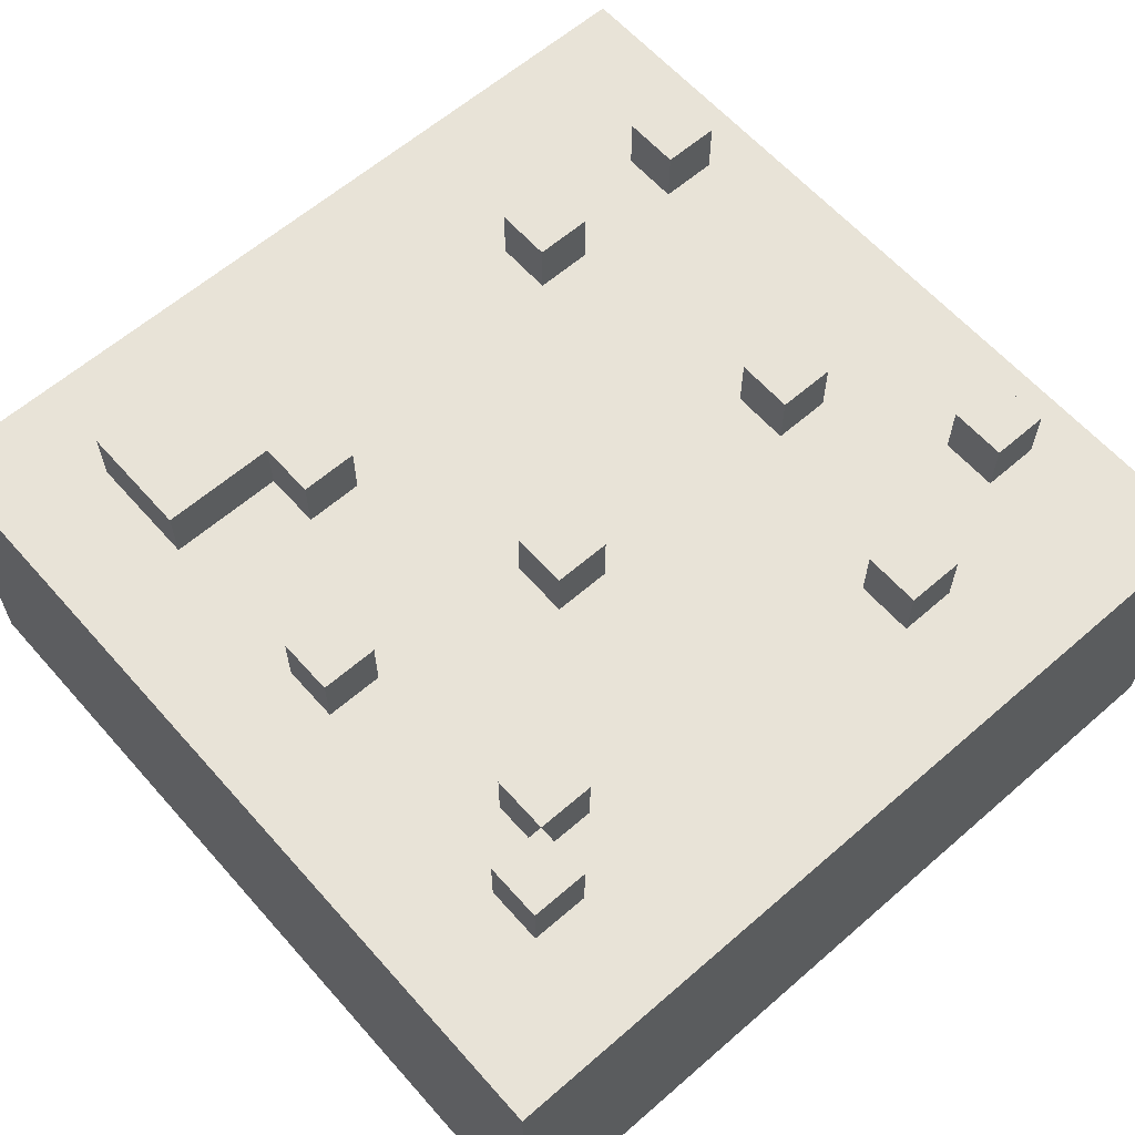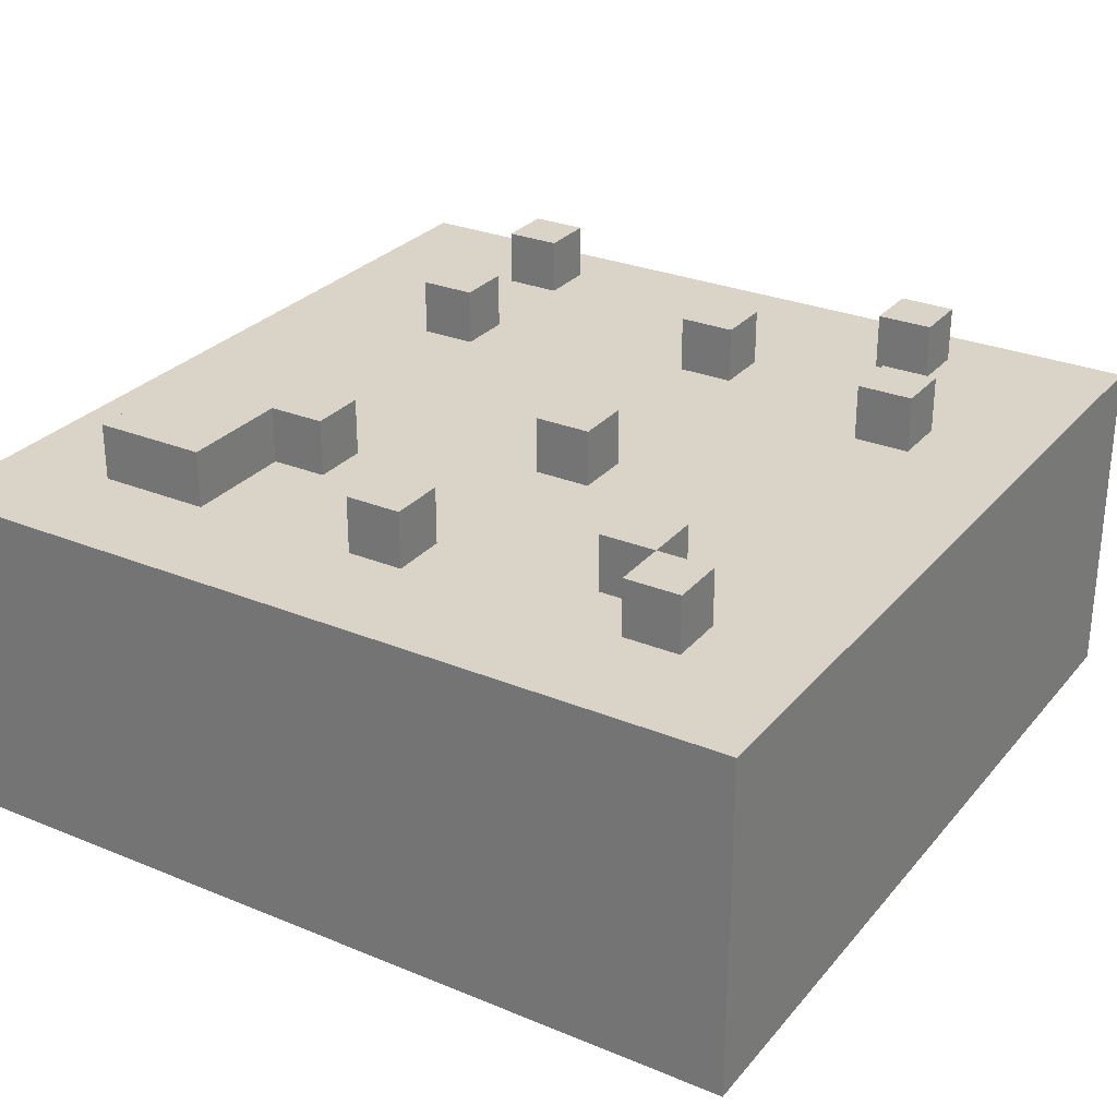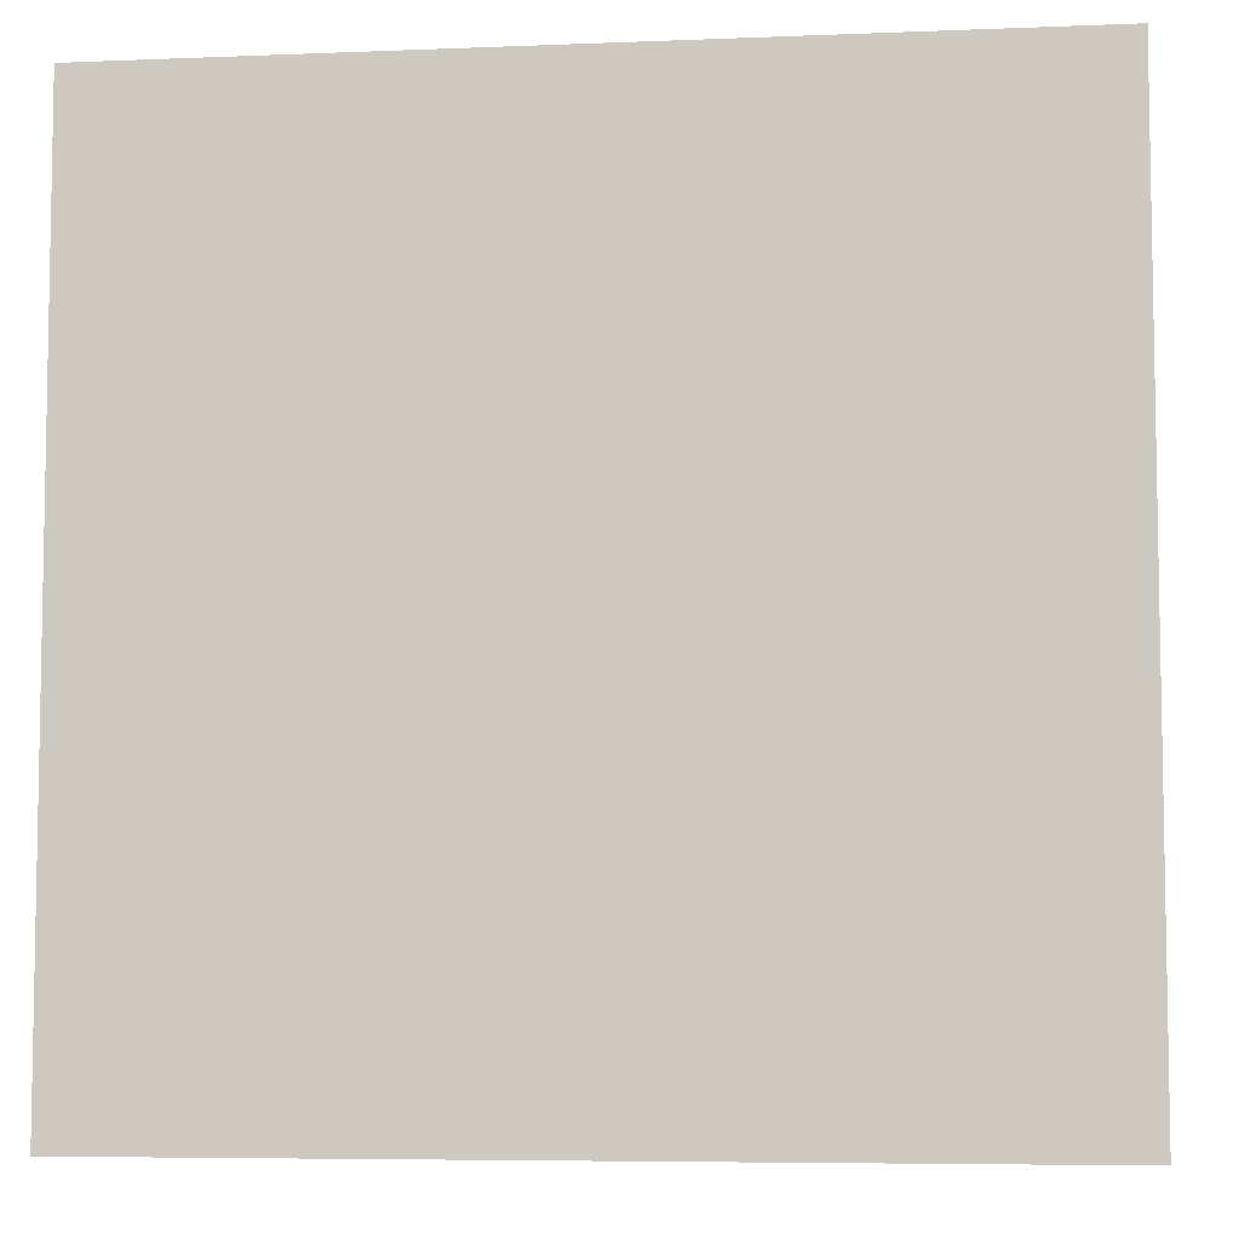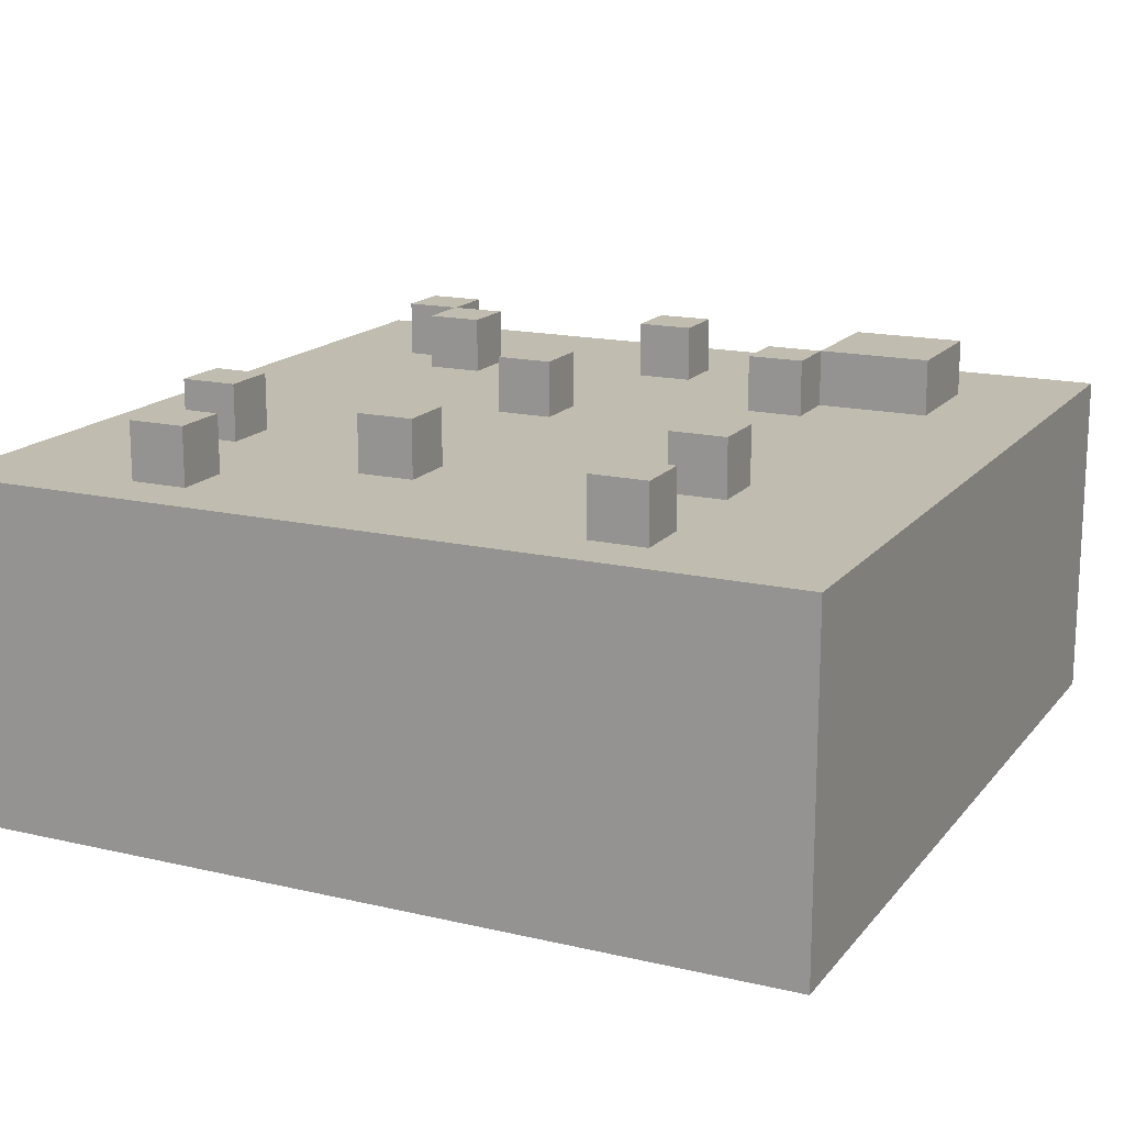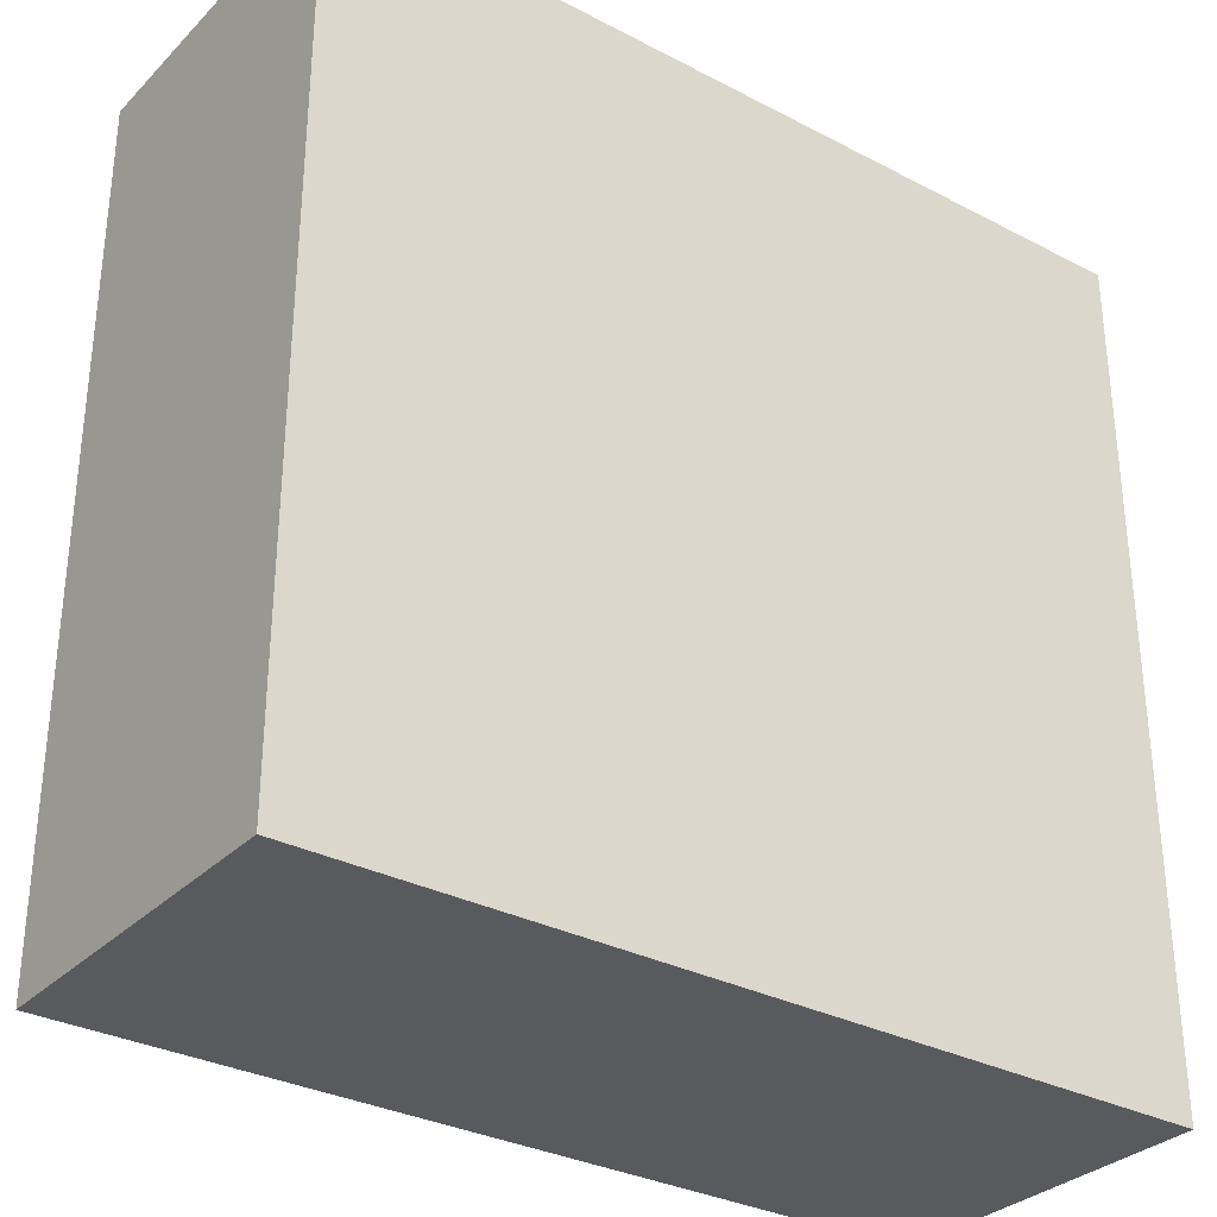
<metadata>
{"format":"obj","ext":"obj","renderer":"f3d","projection":"perspective","resolution":1024,"background":"white","views":[{"elev":61.8,"azim":48.6,"up":"+Y"},{"elev":28.5,"azim":31.7,"up":"+Y"},{"elev":-6.4,"azim":6.8,"up":"+Z"},{"elev":16.3,"azim":-154.4,"up":"+Y"},{"elev":-31.8,"azim":-36.3,"up":"+Z"}]}
</metadata>
<code>
o ObjObject.020
v -0.75 0.5 0.75
v -0.75 0 -0.75
v -0.75 0 0.75
v -0.75 0.5 -0.75
v -0.75 0.6 0.75
v -0.75 0.6 -0.75
v -0.55 0.7 0.55
v -0.55 0.6 0.35
v -0.55 0.6 0.55
v -0.55 0.7 0.35
v -0.45 0.7 -0.25
v -0.45 0.6 -0.35
v -0.45 0.6 -0.25
v -0.45 0.7 -0.35
v -0.45 0.7 -0.55
v -0.45 0.6 -0.65
v -0.45 0.6 -0.55
v -0.45 0.7 -0.65
v -0.35 0.7 0.35
v -0.35 0.6 0.25
v -0.35 0.6 0.35
v -0.35 0.7 0.25
v -0.05 0.7 0.55
v -0.05 0.6 0.45
v -0.05 0.6 0.55
v -0.05 0.7 0.45
v 0.05 0.7 0.15
v 0.05 0.6 0.05
v 0.05 0.6 0.15
v 0.05 0.7 0.05
v 0.05 0.7 -0.35
v 0.05 0.6 -0.45
v 0.05 0.6 -0.35
v 0.05 0.7 -0.45
v 0.35 0.7 0.45
v 0.35 0.6 0.35
v 0.35 0.6 0.45
v 0.35 0.7 0.35
v 0.35 0.7 -0.55
v 0.35 0.6 -0.65
v 0.35 0.6 -0.55
v 0.35 0.7 -0.65
v 0.45 0.7 0.55
v 0.45 0.6 0.45
v 0.45 0.6 0.55
v 0.45 0.7 0.45
v 0.45 0.7 -0.25
v 0.45 0.6 -0.35
v 0.45 0.6 -0.25
v 0.45 0.7 -0.35
v -0.35 0.6 0.55
v -0.35 0.6 0.35
v -0.35 0.7 0.55
v -0.35 0.7 0.35
v -0.35 0.6 -0.25
v -0.35 0.6 -0.35
v -0.35 0.7 -0.25
v -0.35 0.7 -0.35
v -0.35 0.6 -0.55
v -0.35 0.6 -0.65
v -0.35 0.7 -0.55
v -0.35 0.7 -0.65
v -0.25 0.6 0.35
v -0.25 0.6 0.25
v -0.25 0.7 0.35
v -0.25 0.7 0.25
v 0.05 0.6 0.55
v 0.05 0.6 0.45
v 0.05 0.7 0.55
v 0.05 0.7 0.45
v 0.15 0.6 0.15
v 0.15 0.6 0.05
v 0.15 0.7 0.15
v 0.15 0.7 0.05
v 0.15 0.6 -0.35
v 0.15 0.6 -0.45
v 0.15 0.7 -0.35
v 0.15 0.7 -0.45
v 0.45 0.6 0.45
v 0.45 0.6 0.35
v 0.45 0.7 0.45
v 0.45 0.7 0.35
v 0.45 0.6 -0.55
v 0.45 0.6 -0.65
v 0.45 0.7 -0.55
v 0.45 0.7 -0.65
v 0.55 0.6 0.55
v 0.55 0.6 0.45
v 0.55 0.7 0.55
v 0.55 0.7 0.45
v 0.55 0.6 -0.25
v 0.55 0.6 -0.35
v 0.55 0.7 -0.25
v 0.55 0.7 -0.35
v 0.75 0 0.75
v 0.75 0 -0.75
v 0.75 0.5 0.75
v 0.75 0.5 -0.75
v 0.75 0.6 0.75
v 0.75 0.6 -0.75
v 0.75 0 0.75
v -0.75 0.5 0.75
v -0.75 0 0.75
v 0.75 0.5 0.75
v -0.75 0.6 0.75
v 0.75 0.6 0.75
v -0.35 0.6 0.55
v -0.55 0.7 0.55
v -0.55 0.6 0.55
v -0.35 0.7 0.55
v 0.05 0.6 0.55
v -0.05 0.7 0.55
v -0.05 0.6 0.55
v 0.05 0.7 0.55
v 0.55 0.6 0.55
v 0.45 0.7 0.55
v 0.45 0.6 0.55
v 0.55 0.7 0.55
v 0.45 0.6 0.45
v 0.35 0.7 0.45
v 0.35 0.6 0.45
v 0.45 0.7 0.45
v -0.25 0.6 0.35
v -0.35 0.7 0.35
v -0.35 0.6 0.35
v -0.25 0.7 0.35
v 0.15 0.6 0.15
v 0.05 0.7 0.15
v 0.05 0.6 0.15
v 0.15 0.7 0.15
v -0.35 0.6 -0.25
v -0.45 0.7 -0.25
v -0.45 0.6 -0.25
v -0.35 0.7 -0.25
v 0.55 0.6 -0.25
v 0.45 0.7 -0.25
v 0.45 0.6 -0.25
v 0.55 0.7 -0.25
v 0.15 0.6 -0.35
v 0.05 0.7 -0.35
v 0.05 0.6 -0.35
v 0.15 0.7 -0.35
v -0.35 0.6 -0.55
v -0.45 0.7 -0.55
v -0.45 0.6 -0.55
v -0.35 0.7 -0.55
v 0.45 0.6 -0.55
v 0.35 0.7 -0.55
v 0.35 0.6 -0.55
v 0.45 0.7 -0.55
v -0.05 0.6 0.45
v -0.05 0.7 0.45
v 0.05 0.6 0.45
v 0.05 0.7 0.45
v 0.45 0.6 0.45
v 0.45 0.7 0.45
v 0.55 0.6 0.45
v 0.55 0.7 0.45
v -0.55 0.6 0.35
v -0.55 0.7 0.35
v -0.35 0.6 0.35
v -0.35 0.7 0.35
v 0.35 0.6 0.35
v 0.35 0.7 0.35
v 0.45 0.6 0.35
v 0.45 0.7 0.35
v -0.35 0.6 0.25
v -0.35 0.7 0.25
v -0.25 0.6 0.25
v -0.25 0.7 0.25
v 0.05 0.6 0.05
v 0.05 0.7 0.05
v 0.15 0.6 0.05
v 0.15 0.7 0.05
v -0.45 0.6 -0.35
v -0.45 0.7 -0.35
v -0.35 0.6 -0.35
v -0.35 0.7 -0.35
v 0.45 0.6 -0.35
v 0.45 0.7 -0.35
v 0.55 0.6 -0.35
v 0.55 0.7 -0.35
v 0.05 0.6 -0.45
v 0.05 0.7 -0.45
v 0.15 0.6 -0.45
v 0.15 0.7 -0.45
v -0.45 0.6 -0.65
v -0.45 0.7 -0.65
v -0.35 0.6 -0.65
v -0.35 0.7 -0.65
v 0.35 0.6 -0.65
v 0.35 0.7 -0.65
v 0.45 0.6 -0.65
v 0.45 0.7 -0.65
v -0.75 0 -0.75
v -0.75 0.5 -0.75
v 0.75 0 -0.75
v -0.75 0.6 -0.75
v 0.75 0.5 -0.75
v 0.75 0.6 -0.75
v -0.75 0 -0.75
v 0.75 0 0.75
v -0.75 0 0.75
v 0.75 0 -0.75
v -0.75 0.6 0.75
v 0.75 0.6 0.75
v -0.65 0.6 0.65
v -0.15 0.6 0.65
v 0.15 0.6 0.65
v 0.35 0.6 0.65
v 0.55 0.6 0.65
v 0.65 0.6 0.65
v -0.55 0.6 0.55
v -0.35 0.6 0.55
v -0.25 0.6 0.55
v -0.15 0.6 0.55
v -0.05 0.6 0.55
v 0.05 0.6 0.55
v 0.35 0.6 0.55
v 0.45 0.6 0.55
v 0.55 0.6 0.55
v -0.05 0.6 0.45
v 0.05 0.6 0.45
v 0.25 0.6 0.45
v 0.35 0.6 0.45
v 0.45 0.6 0.45
v 0.55 0.6 0.45
v -0.55 0.6 0.35
v -0.35 0.6 0.35
v -0.25 0.6 0.35
v -0.15 0.6 0.35
v 0.25 0.6 0.35
v 0.35 0.6 0.35
v 0.45 0.6 0.35
v 0.65 0.6 0.35
v -0.35 0.6 0.25
v -0.25 0.6 0.25
v 0.15 0.6 0.25
v 0.45 0.6 0.25
v -0.65 0.6 0.15
v -0.55 0.6 0.15
v -0.45 0.6 0.15
v -0.35 0.6 0.15
v 0.05 0.6 0.15
v 0.15 0.6 0.15
v 0.25 0.6 0.15
v 0.35 0.6 0.15
v -0.55 0.6 0.05
v -0.45 0.6 0.05
v -0.25 0.6 0.05
v -0.15 0.6 0.05
v -0.05 0.6 0.05
v 0.05 0.6 0.05
v 0.15 0.6 0.05
v 0.25 0.6 0.05
v 0.35 0.6 0.05
v -0.45 0.6 -0.05
v -0.35 0.6 -0.05
v -0.05 0.6 -0.05
v 0.05 0.6 -0.05
v 0.35 0.6 -0.05
v 0.45 0.6 -0.05
v 0.55 0.6 -0.05
v 0.65 0.6 -0.05
v -0.65 0.6 -0.15
v -0.45 0.6 -0.15
v -0.35 0.6 -0.15
v -0.15 0.6 -0.15
v -0.05 0.6 -0.15
v 0.15 0.6 -0.15
v 0.25 0.6 -0.15
v 0.35 0.6 -0.15
v 0.45 0.6 -0.15
v -0.45 0.6 -0.25
v -0.35 0.6 -0.25
v -0.15 0.6 -0.25
v -0.05 0.6 -0.25
v 0.25 0.6 -0.25
v 0.45 0.6 -0.25
v 0.55 0.6 -0.25
v -0.45 0.6 -0.35
v -0.35 0.6 -0.35
v -0.25 0.6 -0.35
v -0.15 0.6 -0.35
v 0.05 0.6 -0.35
v 0.15 0.6 -0.35
v 0.45 0.6 -0.35
v 0.55 0.6 -0.35
v -0.55 0.6 -0.45
v -0.45 0.6 -0.45
v -0.05 0.6 -0.45
v 0.05 0.6 -0.45
v 0.15 0.6 -0.45
v 0.45 0.6 -0.45
v 0.55 0.6 -0.45
v -0.55 0.6 -0.55
v -0.45 0.6 -0.55
v -0.35 0.6 -0.55
v -0.25 0.6 -0.55
v -0.15 0.6 -0.55
v -0.05 0.6 -0.55
v 0.05 0.6 -0.55
v 0.35 0.6 -0.55
v 0.45 0.6 -0.55
v -0.65 0.6 -0.65
v -0.45 0.6 -0.65
v -0.35 0.6 -0.65
v -0.15 0.6 -0.65
v 0.15 0.6 -0.65
v 0.35 0.6 -0.65
v 0.45 0.6 -0.65
v 0.55 0.6 -0.65
v 0.65 0.6 -0.65
v -0.75 0.6 -0.75
v 0.75 0.6 -0.75
v -0.05 0.7 0.55
v 0.05 0.7 0.55
v -0.05 0.7 0.45
v 0.05 0.7 0.45
v 0.45 0.7 0.55
v 0.55 0.7 0.55
v 0.45 0.7 0.45
v 0.55 0.7 0.45
v -0.55 0.7 0.55
v -0.35 0.7 0.55
v -0.55 0.7 0.35
v -0.35 0.7 0.35
v 0.35 0.7 0.45
v 0.35 0.7 0.35
v 0.45 0.7 0.35
v -0.25 0.7 0.35
v -0.35 0.7 0.25
v -0.25 0.7 0.25
v 0.05 0.7 0.15
v 0.15 0.7 0.15
v 0.05 0.7 0.05
v 0.15 0.7 0.05
v -0.45 0.7 -0.25
v -0.35 0.7 -0.25
v -0.45 0.7 -0.35
v -0.35 0.7 -0.35
v 0.45 0.7 -0.25
v 0.55 0.7 -0.25
v 0.45 0.7 -0.35
v 0.55 0.7 -0.35
v 0.05 0.7 -0.35
v 0.15 0.7 -0.35
v 0.05 0.7 -0.45
v 0.15 0.7 -0.45
v -0.45 0.7 -0.55
v -0.35 0.7 -0.55
v -0.45 0.7 -0.65
v -0.35 0.7 -0.65
v 0.35 0.7 -0.55
v 0.45 0.7 -0.55
v 0.35 0.7 -0.65
v 0.45 0.7 -0.65
f 1 2 3
f 4 2 1
f 5 4 1
f 6 4 5
f 7 8 9
f 10 8 7
f 11 12 13
f 14 12 11
f 15 16 17
f 18 16 15
f 19 20 21
f 22 20 19
f 23 24 25
f 26 24 23
f 27 28 29
f 30 28 27
f 31 32 33
f 34 32 31
f 35 36 37
f 38 36 35
f 39 40 41
f 42 40 39
f 43 44 45
f 46 44 43
f 47 48 49
f 50 48 47
f 51 52 53
f 53 52 54
f 55 56 57
f 57 56 58
f 59 60 61
f 61 60 62
f 63 64 65
f 65 64 66
f 67 68 69
f 69 68 70
f 71 72 73
f 73 72 74
f 75 76 77
f 77 76 78
f 79 80 81
f 81 80 82
f 83 84 85
f 85 84 86
f 87 88 89
f 89 88 90
f 91 92 93
f 93 92 94
f 95 96 97
f 97 96 98
f 97 98 99
f 99 98 100
f 101 102 103
f 104 105 102
f 104 102 101
f 106 105 104
f 107 108 109
f 110 108 107
f 111 112 113
f 114 112 111
f 115 116 117
f 118 116 115
f 119 120 121
f 122 120 119
f 123 124 125
f 126 124 123
f 127 128 129
f 130 128 127
f 131 132 133
f 134 132 131
f 135 136 137
f 138 136 135
f 139 140 141
f 142 140 139
f 143 144 145
f 146 144 143
f 147 148 149
f 150 148 147
f 151 152 153
f 153 152 154
f 155 156 157
f 157 156 158
f 159 160 161
f 161 160 162
f 163 164 165
f 165 164 166
f 167 168 169
f 169 168 170
f 171 172 173
f 173 172 174
f 175 176 177
f 177 176 178
f 179 180 181
f 181 180 182
f 183 184 185
f 185 184 186
f 187 188 189
f 189 188 190
f 191 192 193
f 193 192 194
f 195 196 197
f 196 198 199
f 197 196 199
f 199 198 200
f 201 202 203
f 204 202 201
f 205 206 207
f 207 206 208
f 208 206 209
f 209 206 210
f 210 206 211
f 211 206 212
f 207 208 213
f 213 208 214
f 214 208 215
f 208 209 216
f 215 208 216
f 216 209 217
f 217 209 218
f 209 210 219
f 210 211 219
f 219 211 220
f 211 212 221
f 220 211 221
f 215 216 222
f 216 217 222
f 218 209 223
f 219 220 224
f 209 219 224
f 224 220 225
f 225 220 226
f 221 212 227
f 207 213 228
f 214 215 229
f 215 222 230
f 222 223 230
f 229 215 230
f 230 223 231
f 209 224 232
f 224 225 232
f 232 225 233
f 226 227 234
f 212 206 235
f 227 212 235
f 234 227 235
f 228 229 236
f 230 231 237
f 233 234 238
f 232 233 238
f 223 209 238
f 231 223 238
f 209 232 238
f 234 235 239
f 238 234 239
f 205 207 240
f 207 228 240
f 228 236 240
f 240 236 241
f 241 236 242
f 236 237 243
f 242 236 243
f 238 239 244
f 231 238 244
f 244 239 245
f 245 239 246
f 246 239 247
f 241 242 248
f 240 241 248
f 242 243 249
f 248 242 249
f 243 237 250
f 249 243 250
f 237 231 250
f 231 244 251
f 250 231 251
f 251 244 252
f 252 244 253
f 245 246 254
f 246 247 255
f 254 246 255
f 247 239 256
f 255 247 256
f 248 249 257
f 249 250 257
f 250 251 257
f 251 252 257
f 257 252 258
f 252 253 259
f 258 252 259
f 254 255 260
f 259 253 260
f 253 254 260
f 255 256 260
f 256 239 261
f 260 256 261
f 239 235 262
f 261 239 262
f 262 235 263
f 235 206 264
f 263 235 264
f 240 248 265
f 205 240 265
f 248 257 265
f 257 258 266
f 265 257 266
f 260 261 267
f 266 258 267
f 258 259 267
f 259 260 267
f 267 261 268
f 268 261 269
f 269 261 270
f 270 261 271
f 261 262 272
f 271 261 272
f 262 263 273
f 272 262 273
f 265 266 274
f 266 267 274
f 267 268 274
f 274 268 275
f 268 269 276
f 275 268 276
f 269 270 277
f 276 269 277
f 270 271 278
f 271 272 278
f 272 273 278
f 273 263 279
f 278 273 279
f 263 264 280
f 279 263 280
f 265 274 281
f 275 276 282
f 282 276 283
f 276 277 284
f 283 276 284
f 277 270 285
f 284 277 285
f 270 278 286
f 285 270 286
f 278 279 286
f 286 279 287
f 280 264 288
f 282 283 289
f 281 282 289
f 265 281 289
f 289 283 290
f 284 285 291
f 283 284 291
f 291 285 292
f 287 288 293
f 286 287 293
f 293 288 294
f 288 264 295
f 294 288 295
f 289 290 296
f 265 289 296
f 290 283 297
f 296 290 297
f 297 283 298
f 283 291 299
f 298 283 299
f 299 291 300
f 291 292 301
f 300 291 301
f 292 293 302
f 301 292 302
f 293 294 303
f 294 295 304
f 303 294 304
f 265 296 305
f 205 265 305
f 296 297 305
f 305 297 306
f 299 300 307
f 298 299 307
f 301 302 308
f 300 301 308
f 307 300 308
f 302 293 309
f 308 302 309
f 293 303 309
f 309 303 310
f 304 295 311
f 295 264 312
f 311 295 312
f 264 206 313
f 312 264 313
f 309 310 314
f 310 311 314
f 312 313 314
f 305 306 314
f 308 309 314
f 306 307 314
f 311 312 314
f 307 308 314
f 205 305 314
f 313 206 315
f 314 313 315
f 316 317 318
f 318 317 319
f 320 321 322
f 322 321 323
f 324 325 326
f 326 325 327
f 328 322 329
f 329 322 330
f 327 331 332
f 332 331 333
f 334 335 336
f 336 335 337
f 338 339 340
f 340 339 341
f 342 343 344
f 344 343 345
f 346 347 348
f 348 347 349
f 350 351 352
f 352 351 353
f 354 355 356
f 356 355 357

</code>
